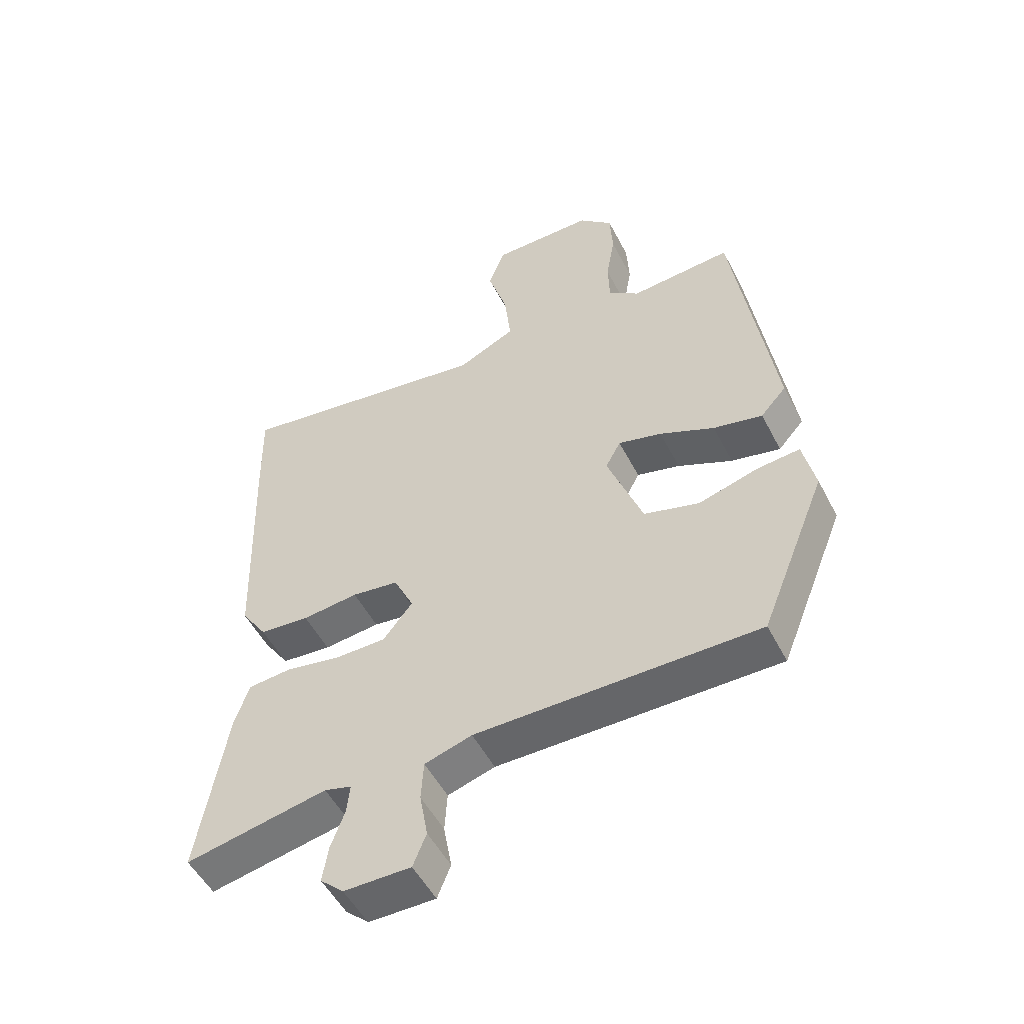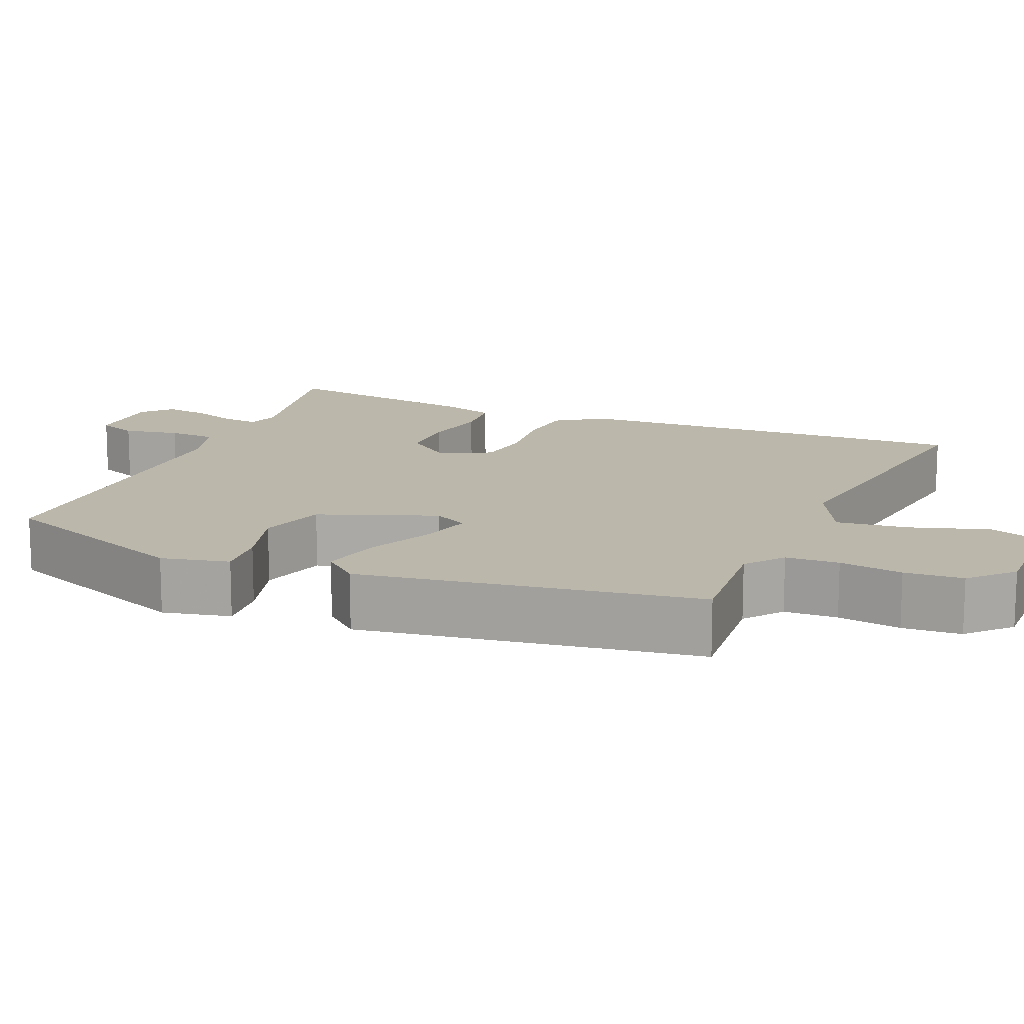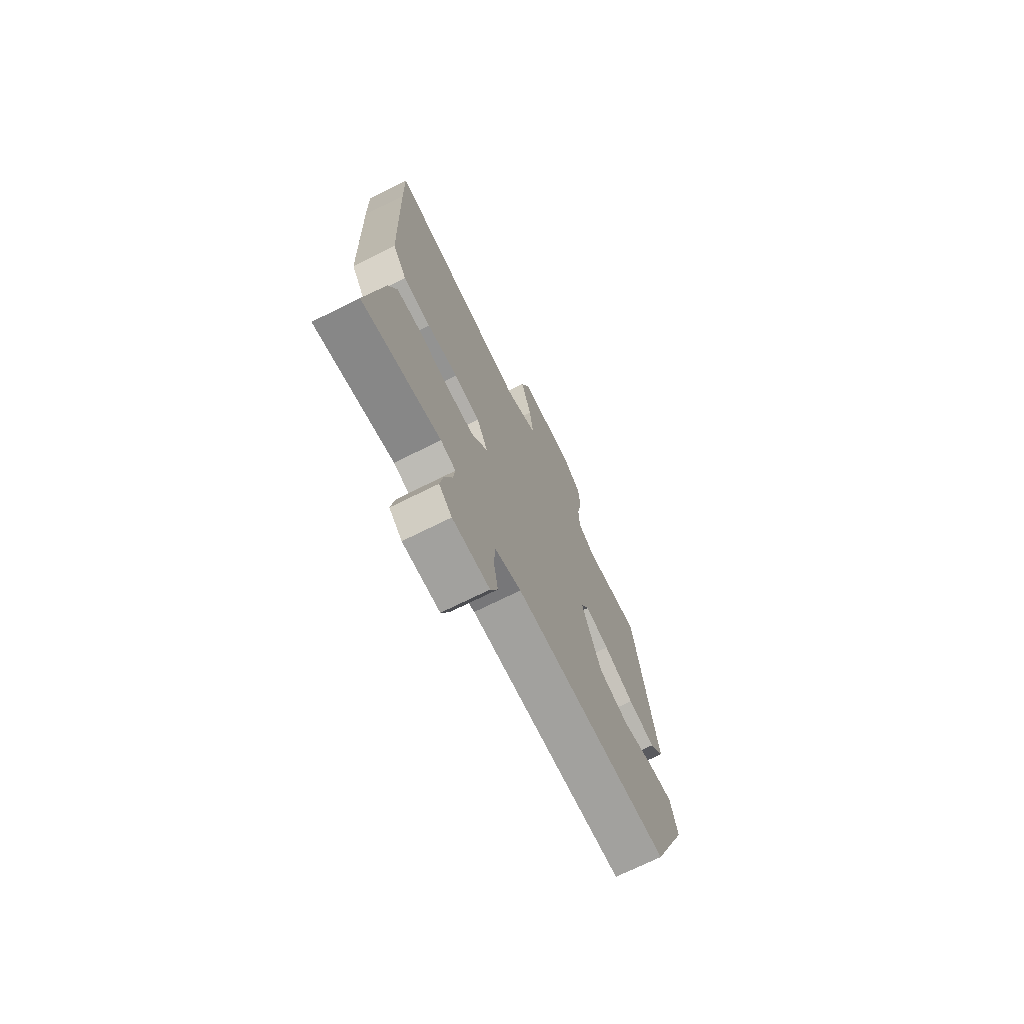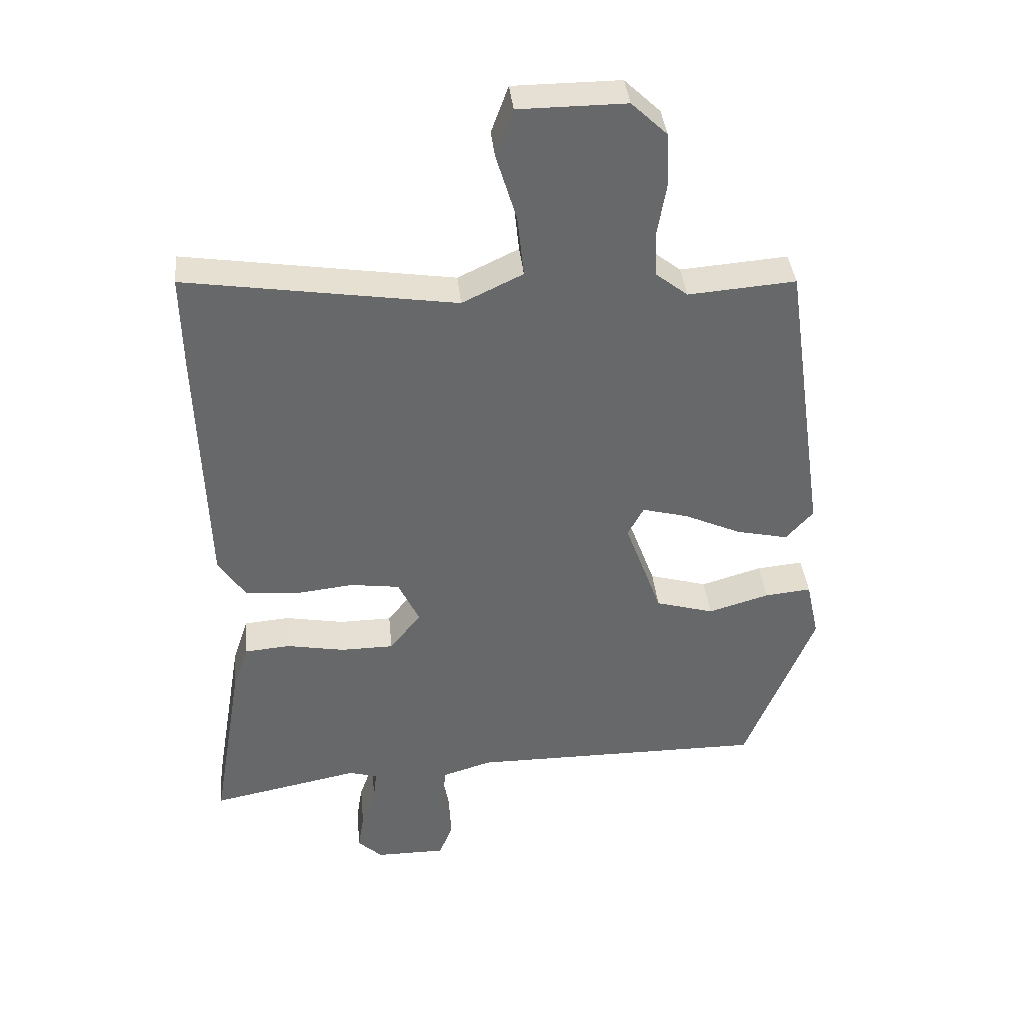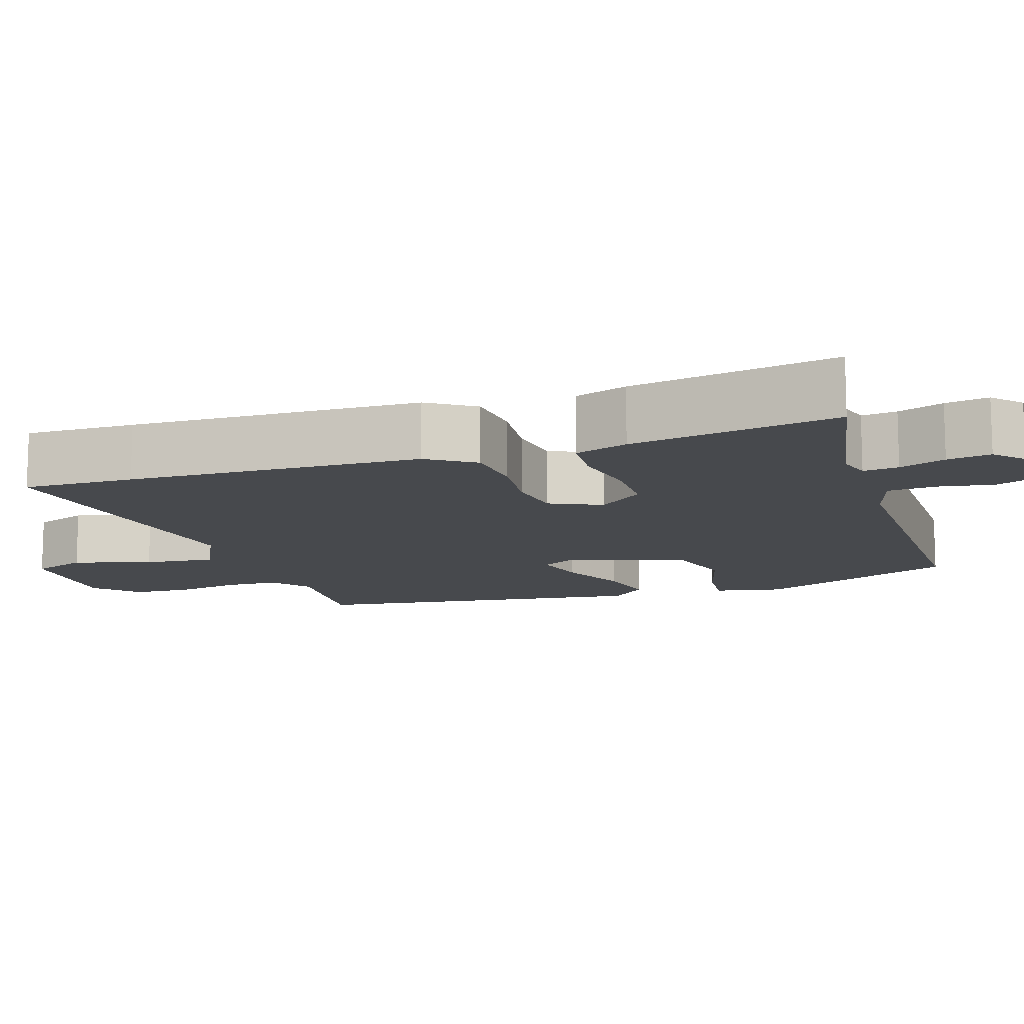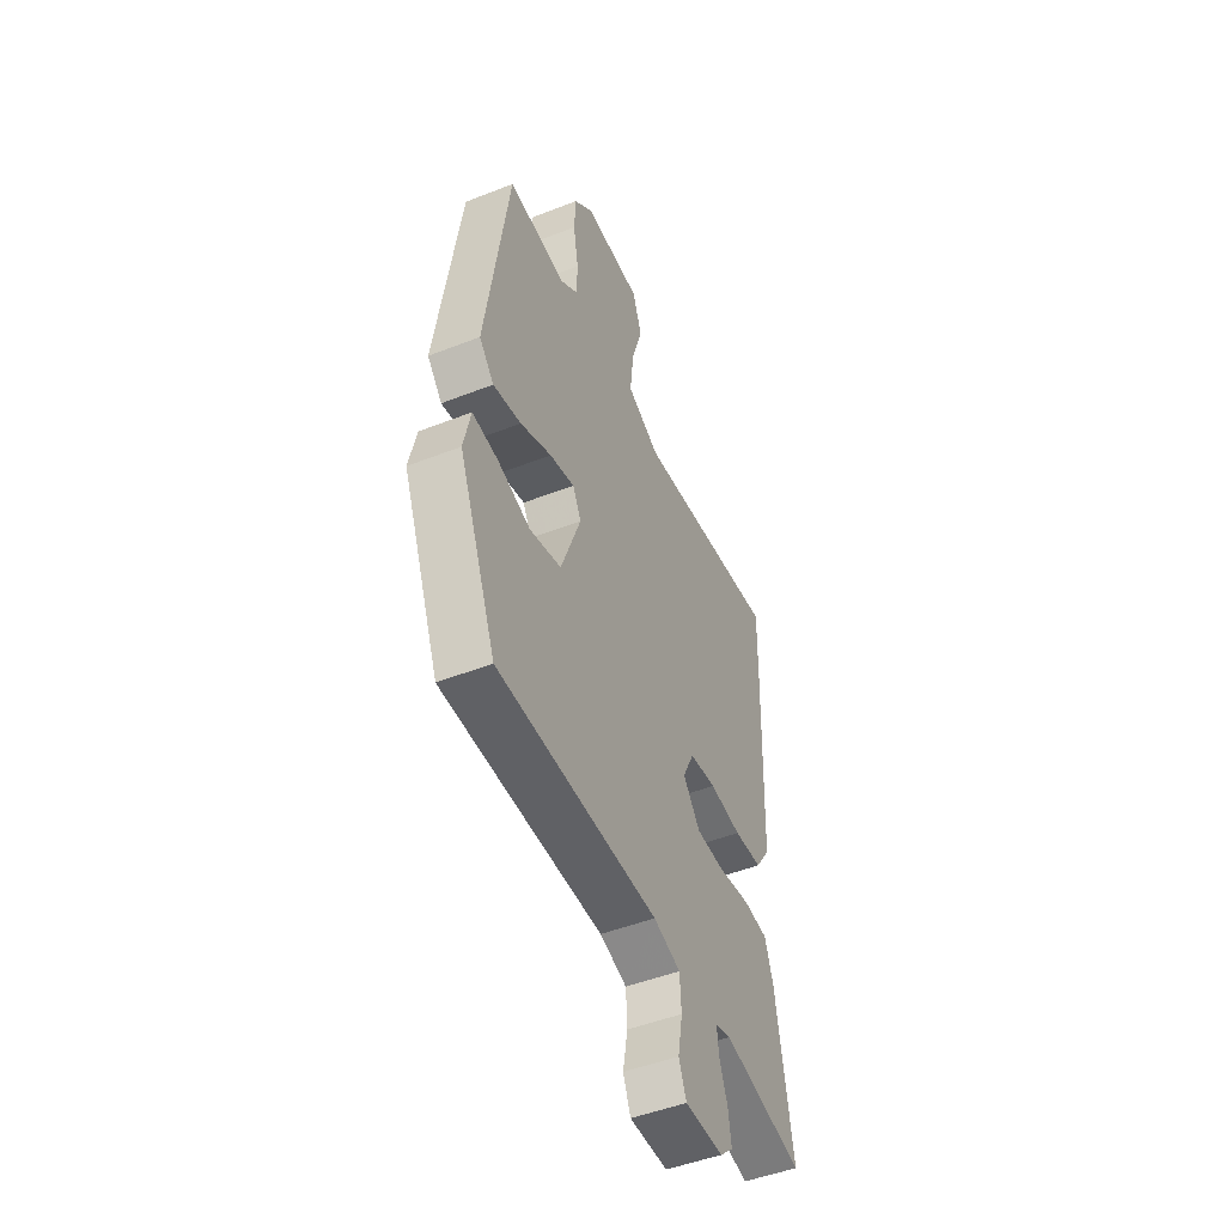
<metadata>
{"format":"obj","ext":"obj","renderer":"f3d","projection":"perspective","resolution":1024,"background":"white","views":[{"elev":-51.8,"azim":-153.1,"up":"+Z"},{"elev":14.3,"azim":-67.4,"up":"+Y"},{"elev":-72.1,"azim":116.4,"up":"+Z"},{"elev":38.1,"azim":174.4,"up":"+Z"},{"elev":-12.3,"azim":108.6,"up":"+Y"},{"elev":-48.7,"azim":-66.4,"up":"+Z"}]}
</metadata>
<code>
v 0.501 0.07 0.532
v 0.498 0.07 0.388
v 0.485 0.07 0.008
v 0.444 0.07 -0.053
v 0.365 0.07 -0.06
v 0.276 0.07 -0.05
v 0.202 0.07 -0.06
v 0.17 0.07 -0.127
v 0.217 0.07 -0.186
v 0.297 0.07 -0.187
v 0.385 0.07 -0.171
v 0.454 0.07 -0.177
v 0.477 0.07 -0.246
v 0.522 0.07 -0.515
v 0.297 0.07 -0.47
v 0.254 0.07 -0.482
v 0.259 0.07 -0.528
v 0.281 0.07 -0.588
v 0.29 0.07 -0.645
v 0.253 0.07 -0.679
v 0.147 0.07 -0.679
v 0.126 0.07 -0.627
v 0.139 0.07 -0.554
v 0.135 0.07 -0.491
v 0.06 0.07 -0.468
v -0.387 0.07 -0.468
v -0.492 0.07 -0.209
v -0.473 0.07 -0.121
v -0.403 0.07 -0.128
v -0.311 0.07 -0.155
v -0.223 0.07 -0.13
v -0.167 0.07 0.022
v -0.191 0.07 0.067
v -0.26 0.07 0.049
v -0.347 0.07 0.01
v -0.425 0.07 -0.007
v -0.466 0.07 0.039
v -0.403 0.07 0.478
v -0.241 0.07 0.465
v -0.192 0.07 0.503
v -0.19 0.07 0.572
v -0.204 0.07 0.654
v -0.2 0.07 0.73
v -0.146 0.07 0.781
v 0.016 0.07 0.78
v 0.042 0.07 0.709
v 0.011 0.07 0.608
v 0.001 0.07 0.515
v 0.093 0.07 0.471
v 0.501 0 0.532
v 0.498 0 0.388
v 0.485 0 0.008
v 0.444 0 -0.053
v 0.365 0 -0.06
v 0.276 0 -0.05
v 0.202 0 -0.06
v 0.17 0 -0.127
v 0.217 0 -0.186
v 0.297 0 -0.187
v 0.385 0 -0.171
v 0.454 0 -0.177
v 0.477 0 -0.246
v 0.522 0 -0.515
v 0.297 0 -0.47
v 0.254 0 -0.482
v 0.259 0 -0.528
v 0.281 0 -0.588
v 0.29 0 -0.645
v 0.253 0 -0.679
v 0.147 0 -0.679
v 0.126 0 -0.627
v 0.139 0 -0.554
v 0.135 0 -0.491
v 0.06 0 -0.468
v -0.387 0 -0.468
v -0.492 0 -0.209
v -0.473 0 -0.121
v -0.403 0 -0.128
v -0.311 0 -0.155
v -0.223 0 -0.13
v -0.167 0 0.022
v -0.191 0 0.067
v -0.26 0 0.049
v -0.347 0 0.01
v -0.425 0 -0.007
v -0.466 0 0.039
v -0.403 0 0.478
v -0.241 0 0.465
v -0.192 0 0.503
v -0.19 0 0.572
v -0.204 0 0.654
v -0.2 0 0.73
v -0.146 0 0.781
v 0.016 0 0.78
v 0.042 0 0.709
v 0.011 0 0.608
v 0.001 0 0.515
v 0.093 0 0.471
f 45 46 47
f 44 45 47
f 43 44 47
f 42 43 47
f 41 42 47
f 40 41 47 48
f 39 40 48 49
f 37 38 39
f 36 37 39
f 35 36 39
f 34 35 39
f 33 34 39 49
f 28 29 30
f 27 28 30
f 26 27 30
f 25 26 30
f 24 25 30 31
f 21 22 23
f 20 21 23
f 19 20 23
f 18 19 23
f 17 18 23
f 16 17 23 24
f 24 31 32
f 16 24 32
f 15 16 32
f 13 14 15
f 12 13 15
f 11 12 15
f 10 11 15
f 4 5 6
f 3 4 6
f 2 3 6
f 1 2 6
f 49 1 6
f 33 49 6
f 32 33 6
f 9 10 15
f 8 9 15 32
f 7 8 32
f 6 7 32
f 96 95 94
f 96 94 93
f 96 93 92
f 96 92 91
f 96 91 90
f 97 96 90 89
f 98 97 89 88
f 88 87 86
f 88 86 85
f 88 85 84
f 88 84 83
f 98 88 83 82
f 79 78 77
f 79 77 76
f 79 76 75
f 79 75 74
f 80 79 74 73
f 72 71 70
f 72 70 69
f 72 69 68
f 72 68 67
f 72 67 66
f 73 72 66 65
f 81 80 73
f 81 73 65
f 81 65 64
f 64 63 62
f 64 62 61
f 64 61 60
f 64 60 59
f 55 54 53
f 55 53 52
f 55 52 51
f 55 51 50
f 55 50 98
f 55 98 82
f 55 82 81
f 64 59 58
f 81 64 58 57
f 81 57 56
f 81 56 55
f 1 50 51 2
f 2 51 52 3
f 3 52 53 4
f 4 53 54 5
f 5 54 55 6
f 6 55 56 7
f 7 56 57 8
f 8 57 58 9
f 9 58 59 10
f 10 59 60 11
f 11 60 61 12
f 12 61 62 13
f 13 62 63 14
f 14 63 64 15
f 15 64 65 16
f 16 65 66 17
f 17 66 67 18
f 18 67 68 19
f 19 68 69 20
f 20 69 70 21
f 21 70 71 22
f 22 71 72 23
f 23 72 73 24
f 24 73 74 25
f 25 74 75 26
f 26 75 76 27
f 27 76 77 28
f 28 77 78 29
f 29 78 79 30
f 30 79 80 31
f 31 80 81 32
f 32 81 82 33
f 33 82 83 34
f 34 83 84 35
f 35 84 85 36
f 36 85 86 37
f 37 86 87 38
f 38 87 88 39
f 39 88 89 40
f 40 89 90 41
f 41 90 91 42
f 42 91 92 43
f 43 92 93 44
f 44 93 94 45
f 45 94 95 46
f 46 95 96 47
f 47 96 97 48
f 48 97 98 49
f 49 98 50 1

</code>
